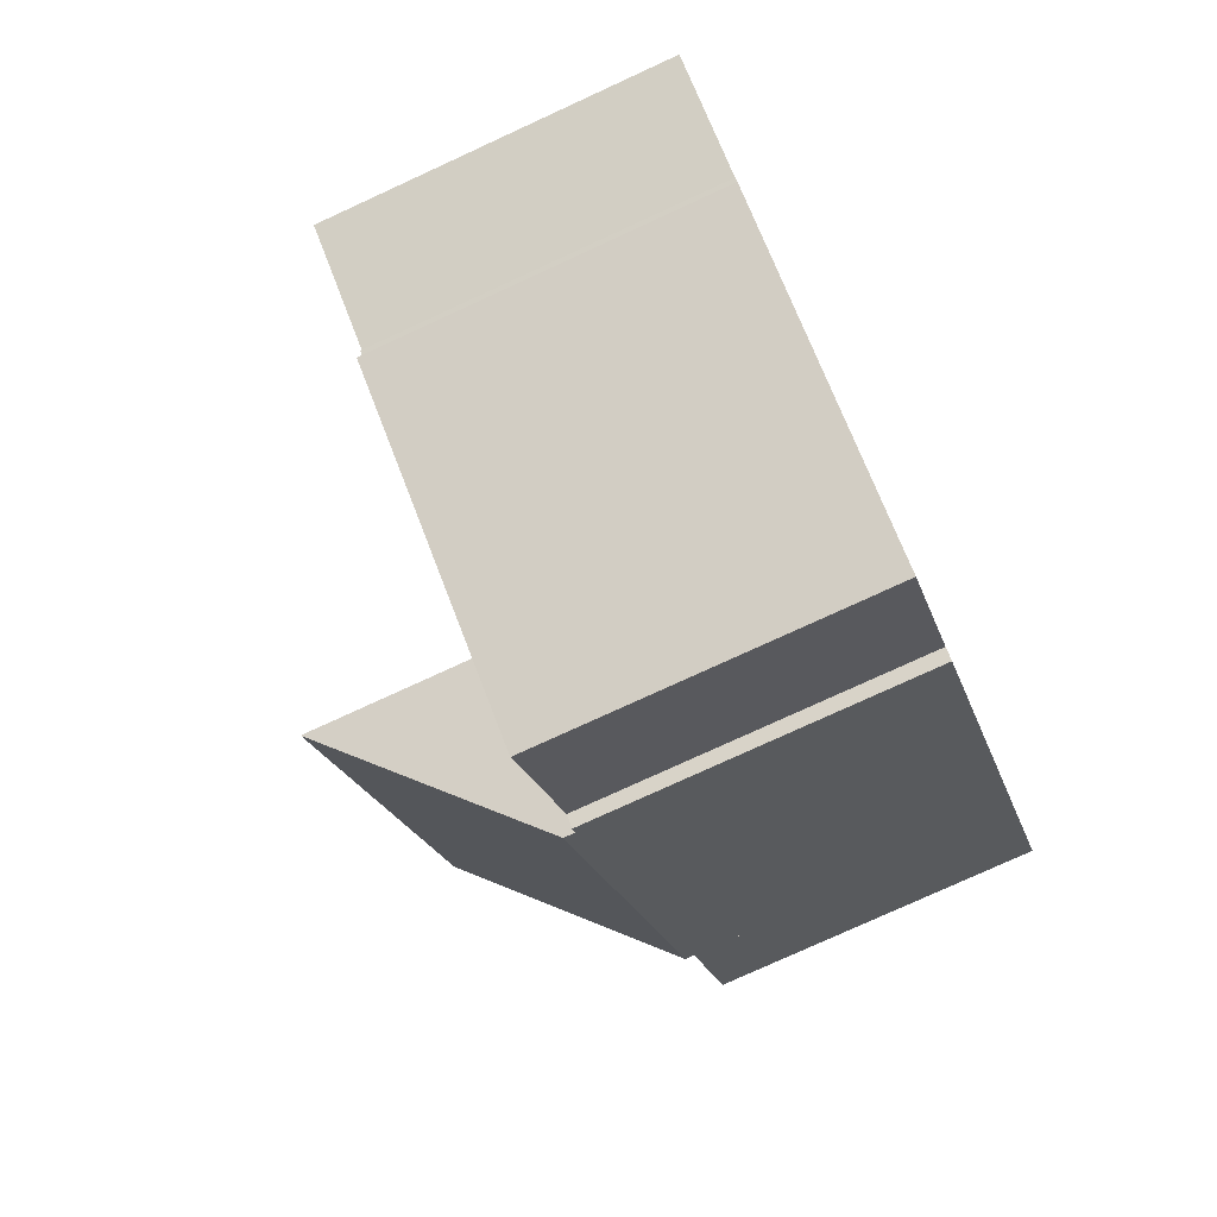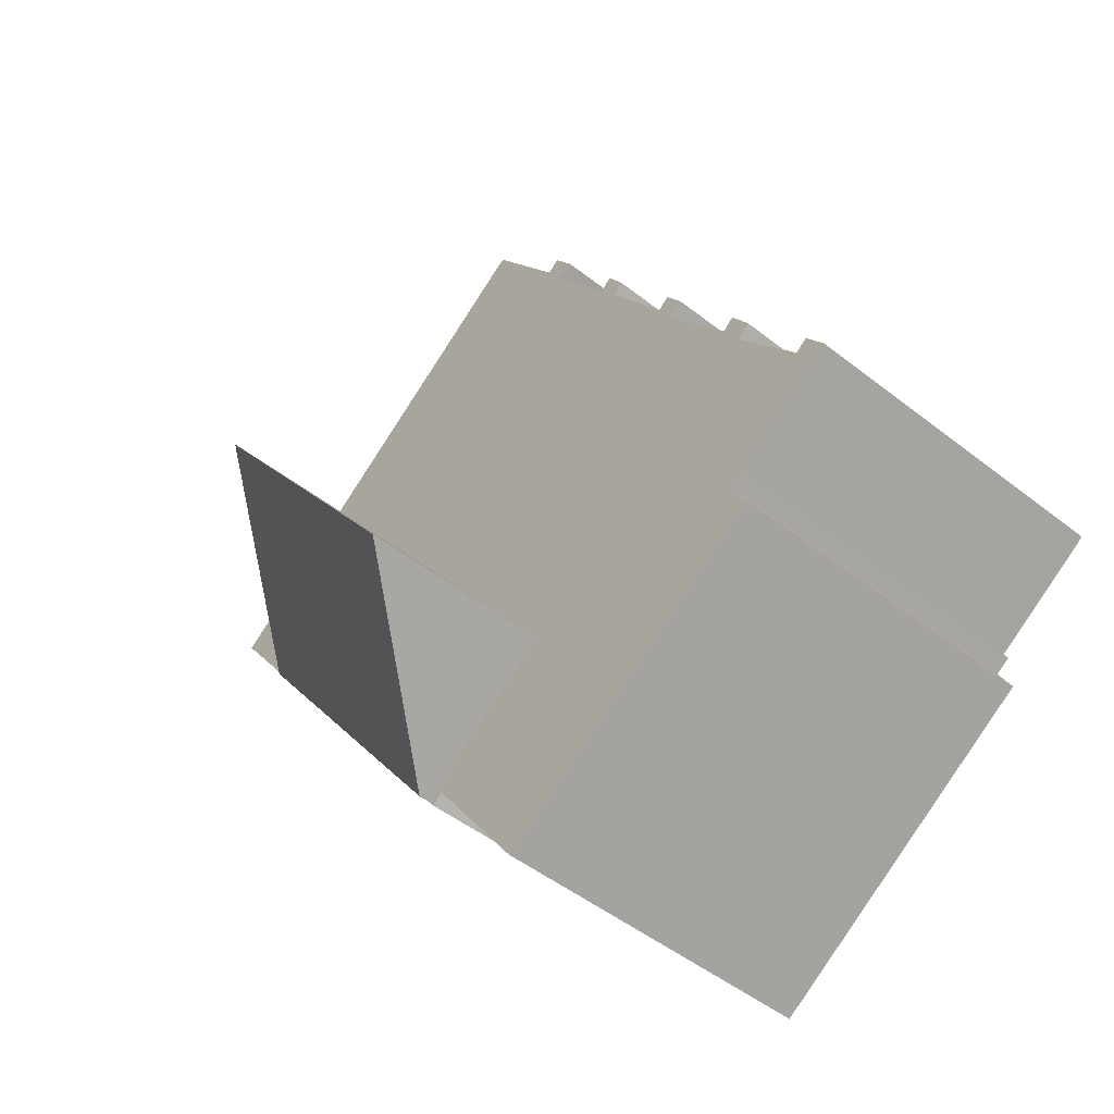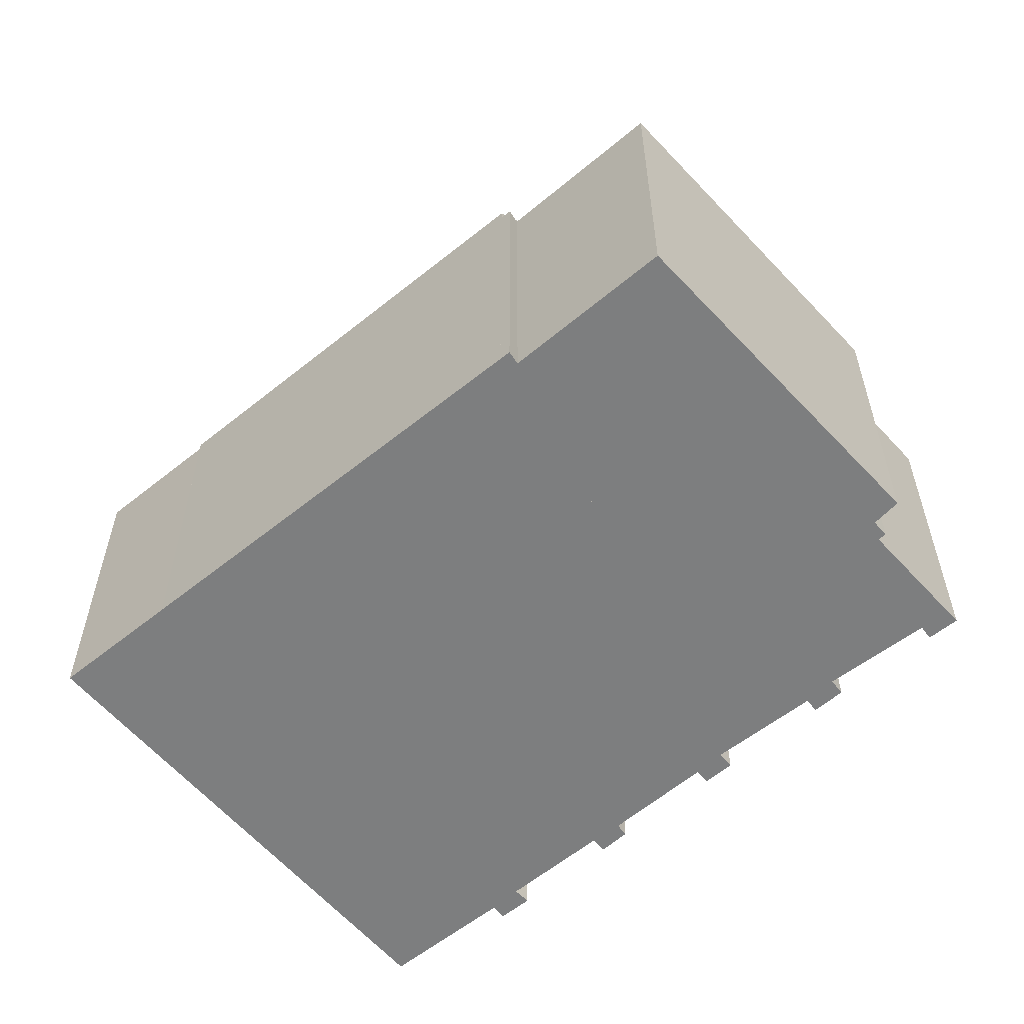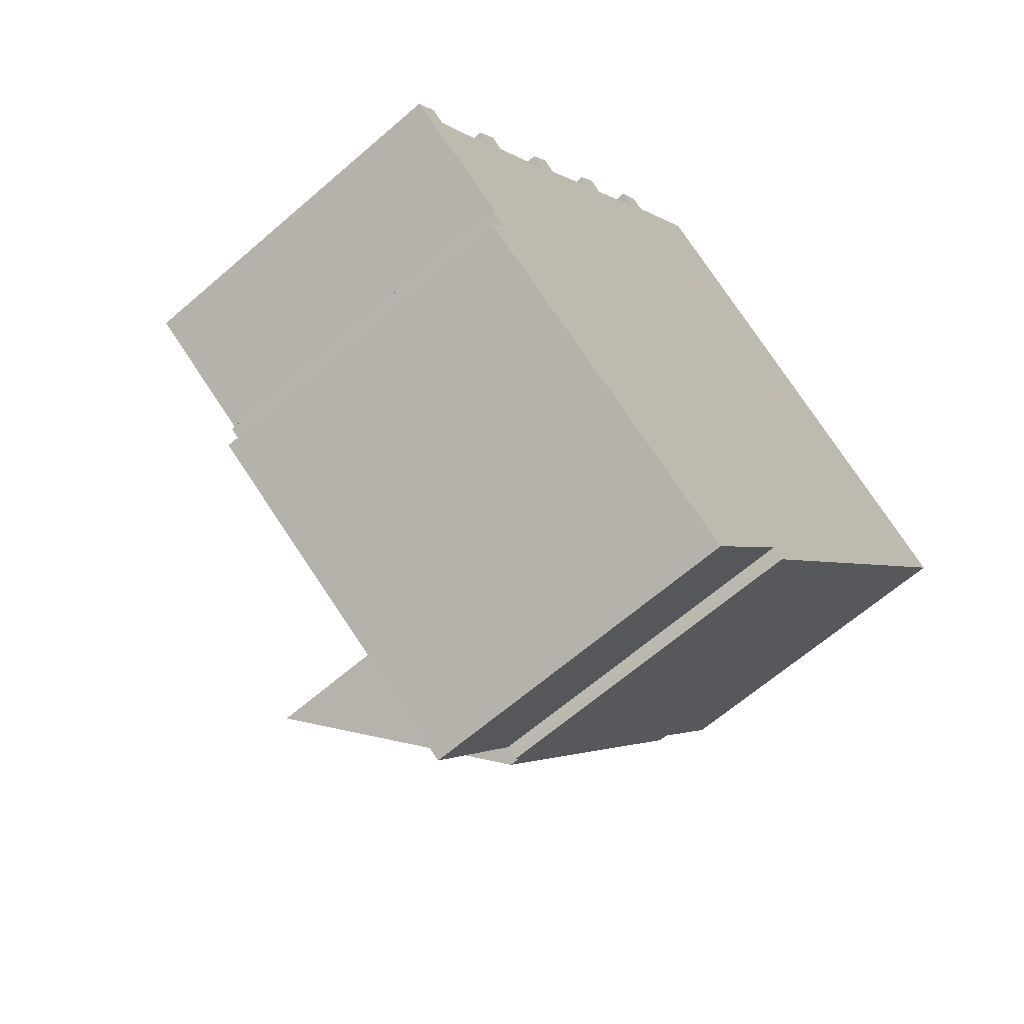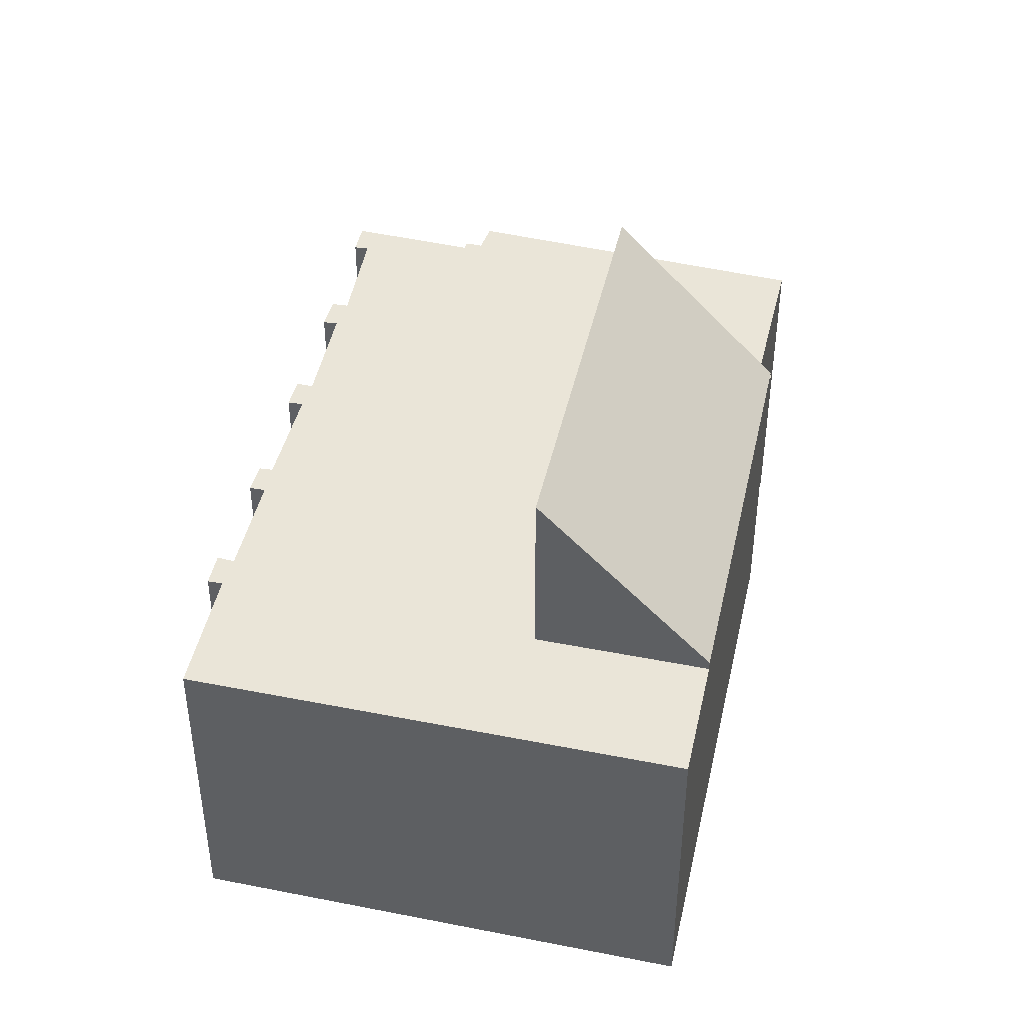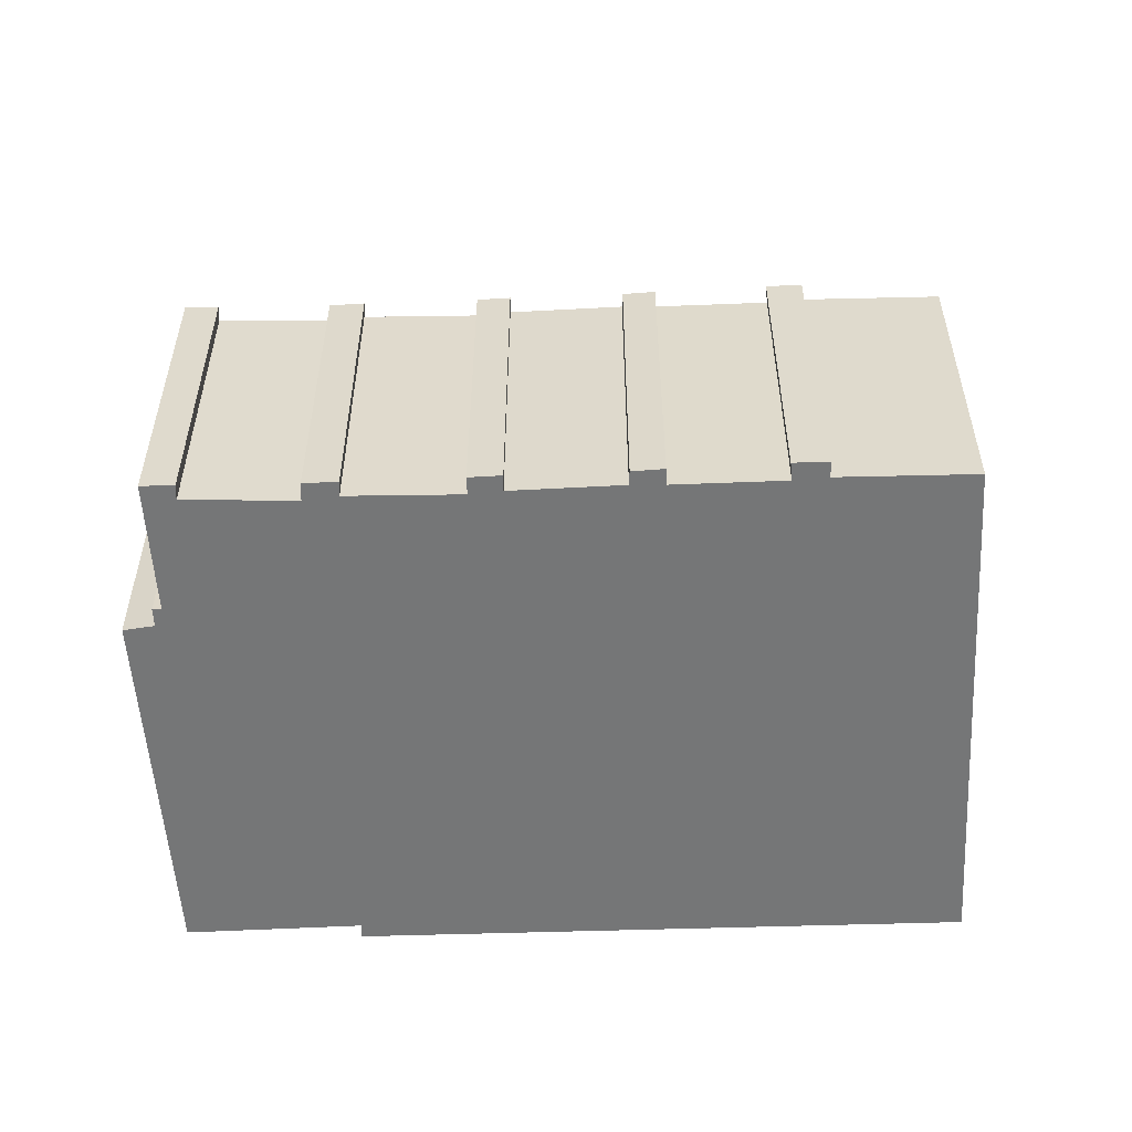
<metadata>
{"format":"obj","ext":"obj","renderer":"f3d","projection":"perspective","resolution":1024,"background":"white","views":[{"elev":-77.1,"azim":-65.3,"up":"+Z"},{"elev":-48.5,"azim":-131.3,"up":"+Z"},{"elev":-59.3,"azim":165.2,"up":"+Y"},{"elev":-63.9,"azim":-48.7,"up":"+Z"},{"elev":44.9,"azim":47.9,"up":"+Y"},{"elev":-56.7,"azim":-52.6,"up":"+Y"}]}
</metadata>
<code>
v  6.334 8.786 -1.134
v  9.068 5.798 -2.445
v  8.783 5.799 -2.844
v  13.14 5.765 3.244
v  10.66 8.786 4.974
v  6.334 6.944e-17 -1.134
v  10.66 -3.046e-16 4.974
v  13.14 -1.986e-16 3.244
v  9.068 1.497e-16 -2.445
v  8.783 1.741e-16 -2.844
v  13.14 5.61 3.244
v  13.01 5.61 6.024
v  14.42 5.61 5.041
v  11.94 5.61 6.775
v  7.36 5.61 9.966
v  10.66 5.61 4.974
v  6.334 5.61 -1.134
v  6.034 5.61 8.142
v  5.823 5.61 8.299
v  5.737 5.61 7.662
v  4.68 5.61 6.157
v  4.46 5.61 6.319
v  4.351 5.61 5.724
v  3.317 5.61 4.202
v  8.783 5.61 -2.844
v  8.497 5.61 -2.837
v  8.673 5.61 -2.998
v  6.87 5.61 -5.212
v  3.107 5.61 4.363
v  3.042 5.61 3.743
v  1.923 5.61 2.234
v  4.514 5.61 -3.704
v  1.729 5.61 2.394
v  1.641 5.61 1.739
v  1.414 5.61 1.919
v  2.418 5.61 -2.362
v  1.994 5.61 -1.486
v  1.769 5.61 -1.909
v  1.754 5.61 -1.937
v  1.744 5.61 -1.317
v  1.821 5.61 -1.192
v  0.521 5.61 0.289
v  0 5.61 3.435e-16
v  0.323 5.61 0.446
v  2.803 5.61 3.912
v  4.172 5.61 5.87
v  5.479 5.61 7.822
v  0.323 -2.731e-17 0.446
v  0.521 -1.77e-17 0.289
v  1.729 -1.466e-16 2.394
v  1.923 -1.368e-16 2.234
v  3.107 -2.672e-16 4.363
v  3.317 -2.573e-16 4.202
v  4.46 -3.869e-16 6.319
v  4.68 -3.77e-16 6.157
v  5.823 -5.082e-16 8.299
v  6.034 -4.986e-16 8.142
v  7.36 -6.102e-16 9.966
v  11.94 -4.148e-16 6.775
v  14.42 -3.087e-16 5.041
v  13.01 -3.689e-16 6.024
v  8.673 1.836e-16 -2.998
v  8.497 1.737e-16 -2.837
v  6.87 3.191e-16 -5.212
v  4.514 2.268e-16 -3.704
v  1.754 1.186e-16 -1.937
v  2.418 1.446e-16 -2.362
v  1.994 9.099e-17 -1.486
v  1.744 8.064e-17 -1.317
v  1.821 7.299e-17 -1.192
v  0 0 0
v  1.641 -1.065e-16 1.739
v  1.414 -1.175e-16 1.919
v  3.042 -2.292e-16 3.743
v  2.803 -2.395e-16 3.912
v  4.351 -3.505e-16 5.724
v  4.172 -3.594e-16 5.87
v  5.737 -4.692e-16 7.662
v  5.479 -4.79e-16 7.822
v  1.769 1.169e-16 -1.909
g defaultobject
f 1 2 3
f 2 1 4
f 4 1 5
f 6 5 1
f 5 6 7
f 7 4 5
f 4 7 8
f 8 2 4
f 2 8 9
f 2 9 3
f 3 9 10
f 3 6 1
f 6 3 10
f 10 7 6
f 7 10 9
f 7 9 8
f 11 12 13
f 12 11 14
f 14 11 15
f 15 11 16
f 15 16 17
f 15 17 18
f 18 17 19
f 19 17 20
f 20 17 21
f 21 17 22
f 22 17 23
f 23 17 24
f 25 26 17
f 26 25 27
f 17 26 28
f 17 28 24
f 24 28 29
f 29 28 30
f 30 28 31
f 31 28 32
f 31 32 33
f 33 32 34
f 33 34 35
f 36 34 32
f 34 36 37
f 37 36 38
f 38 36 39
f 40 41 37
f 34 41 42
f 41 34 37
f 42 41 43
f 42 43 44
f 45 29 30
f 46 22 23
f 47 19 20
f 6 25 17
f 25 6 10
f 48 42 44
f 42 48 49
f 50 31 33
f 31 50 51
f 52 24 29
f 24 52 53
f 54 21 22
f 21 54 55
f 56 18 19
f 18 56 57
f 58 14 15
f 14 58 59
f 14 59 12
f 12 59 13
f 13 59 60
f 60 59 61
f 10 27 25
f 27 10 62
f 63 28 26
f 28 63 64
f 60 11 13
f 11 60 8
f 7 17 16
f 17 7 6
f 62 26 27
f 26 62 63
f 64 32 28
f 32 64 36
f 36 64 39
f 39 64 65
f 39 65 66
f 66 65 67
f 68 40 37
f 40 68 69
f 70 43 41
f 43 70 71
f 72 35 34
f 35 72 73
f 74 45 30
f 45 74 75
f 76 46 23
f 46 76 77
f 78 47 20
f 47 78 79
f 8 16 11
f 16 8 7
f 66 38 39
f 38 66 37
f 37 66 68
f 68 66 80
f 69 41 40
f 41 69 70
f 71 44 43
f 44 71 48
f 49 34 42
f 34 49 72
f 73 33 35
f 33 73 50
f 51 30 31
f 30 51 74
f 75 29 45
f 29 75 52
f 53 23 24
f 23 53 76
f 77 22 46
f 22 77 54
f 55 20 21
f 20 55 78
f 79 19 47
f 19 79 56
f 57 15 18
f 15 57 58
f 79 78 56
f 77 76 54
f 75 74 52
f 10 63 62
f 63 10 6
f 63 6 64
f 61 8 60
f 8 61 59
f 8 59 7
f 7 59 58
f 7 58 6
f 6 58 57
f 6 57 56
f 6 56 78
f 6 78 55
f 6 55 64
f 64 55 65
f 65 55 54
f 65 54 76
f 65 76 53
f 65 53 52
f 65 52 67
f 67 52 74
f 67 74 51
f 67 51 50
f 67 50 72
f 72 50 73
f 72 70 68
f 70 72 49
f 70 49 71
f 71 49 48
f 69 68 70
f 67 80 66
f 80 67 68
f 68 67 72

</code>
